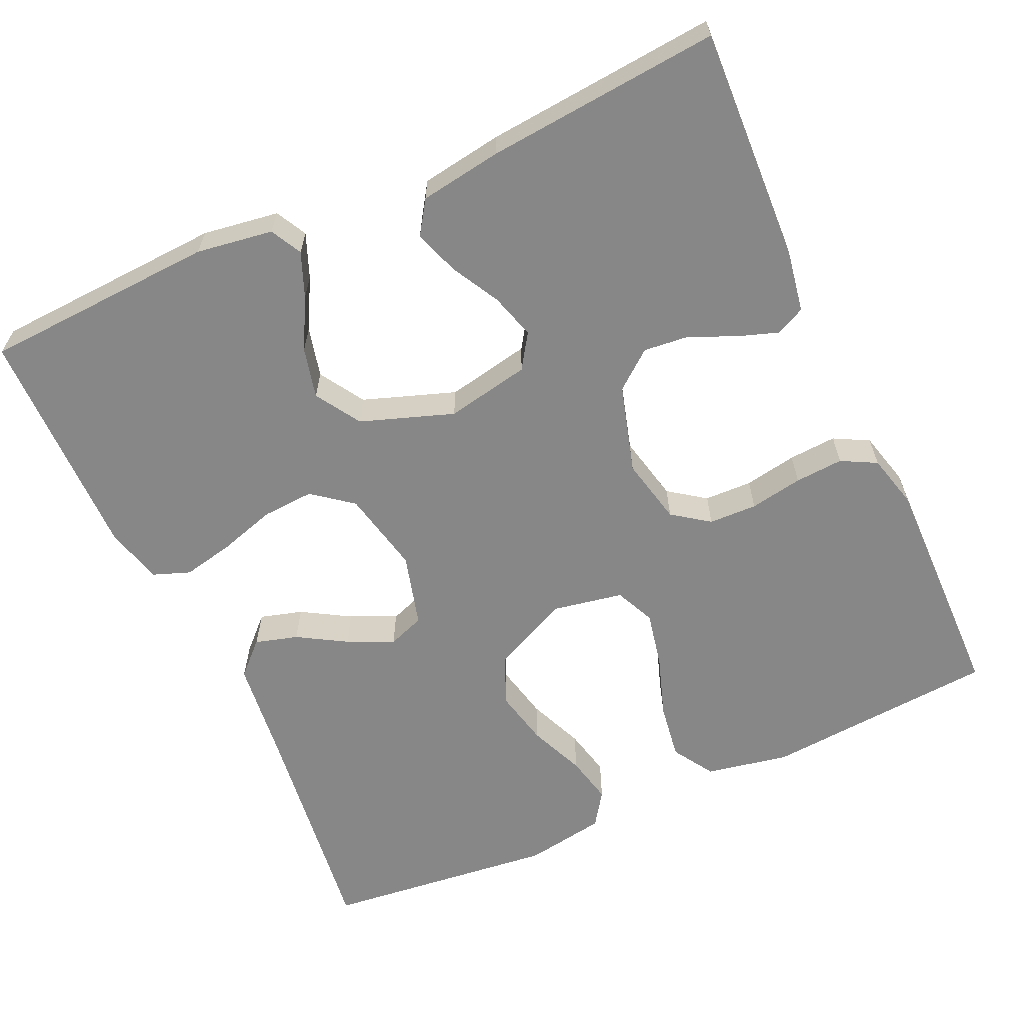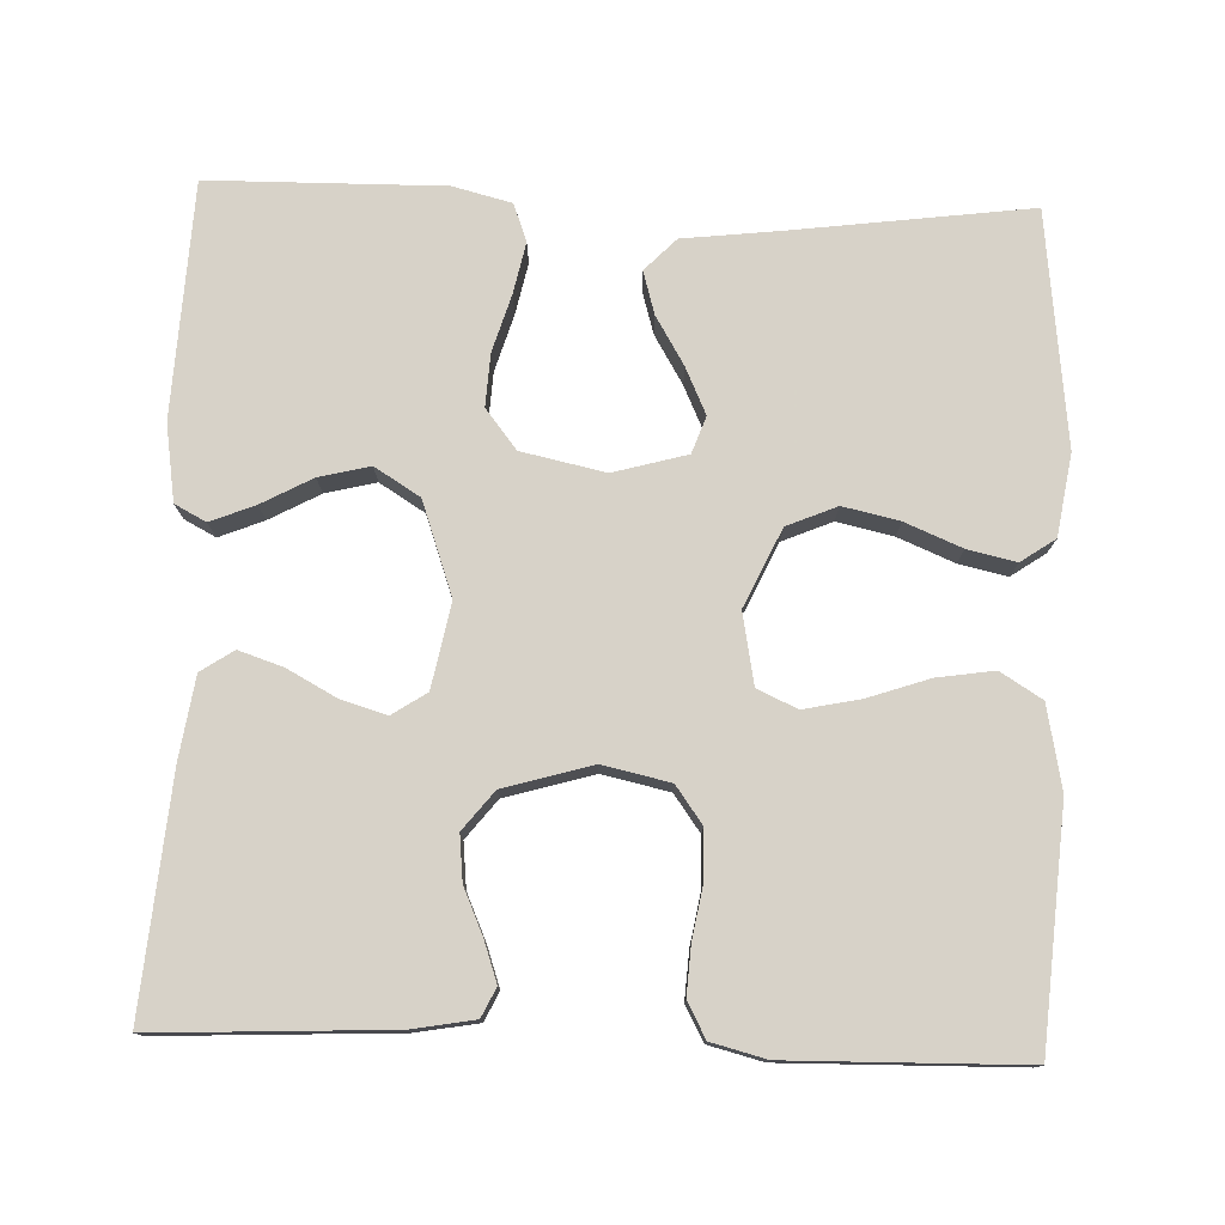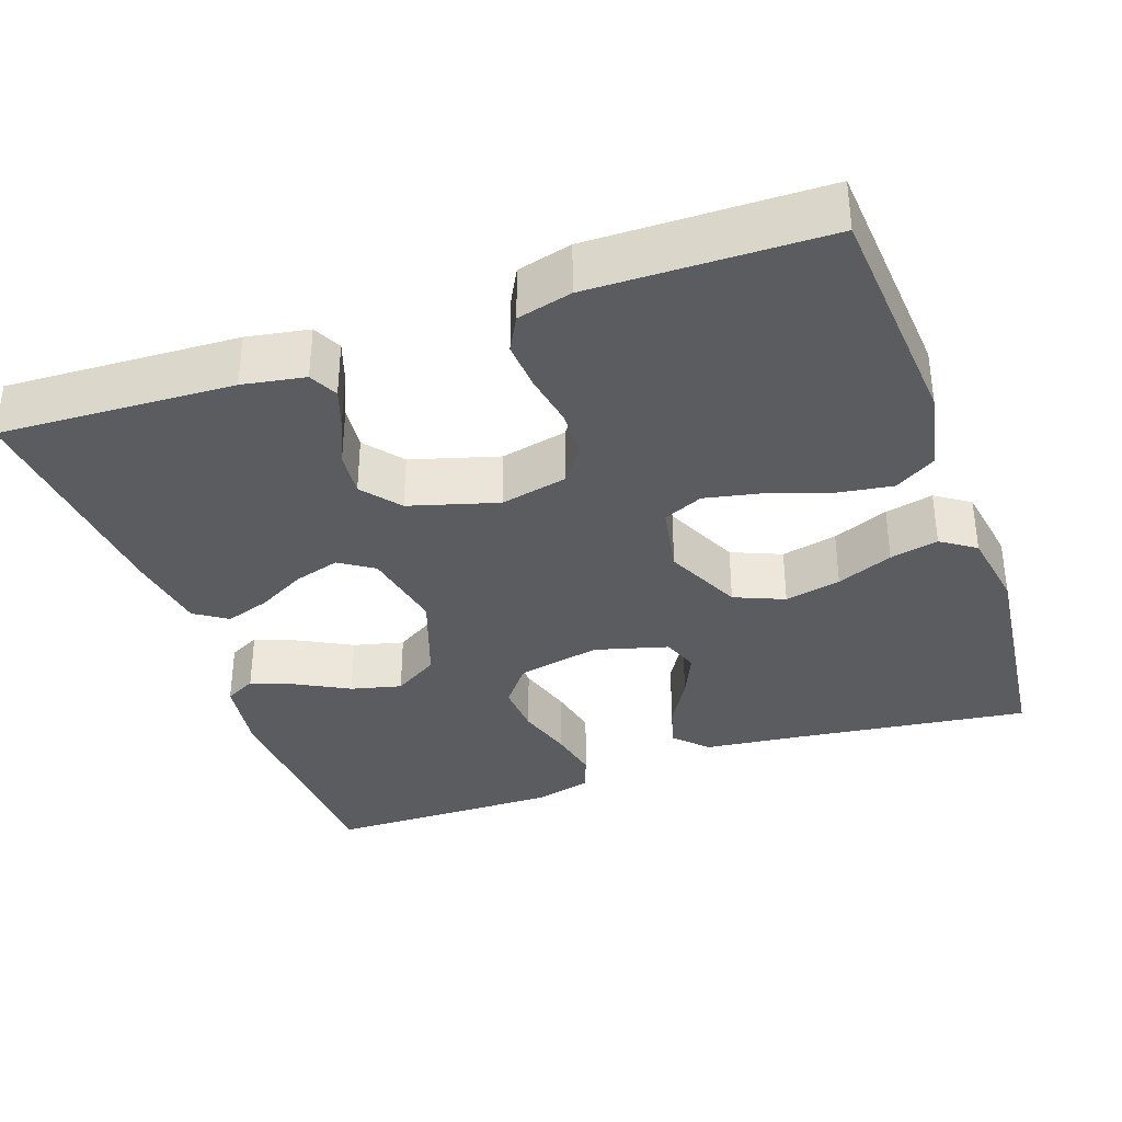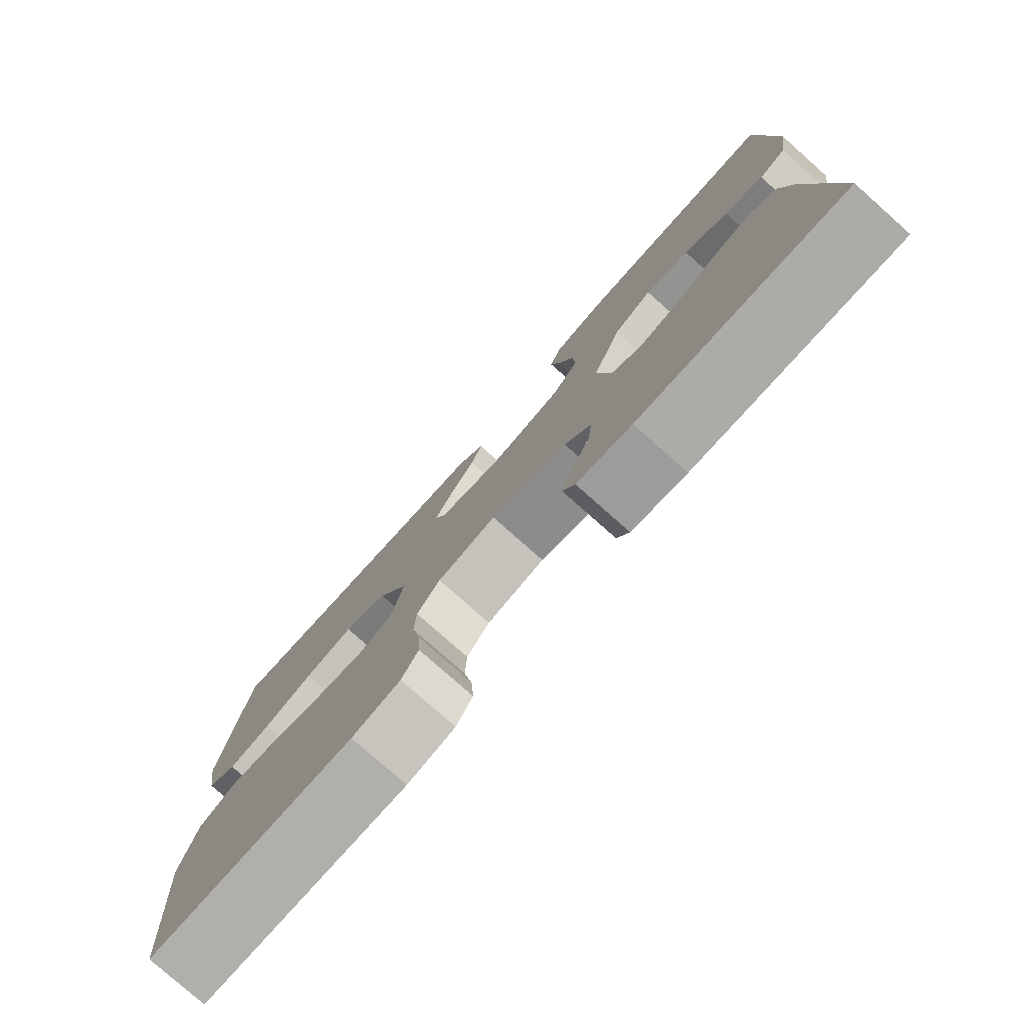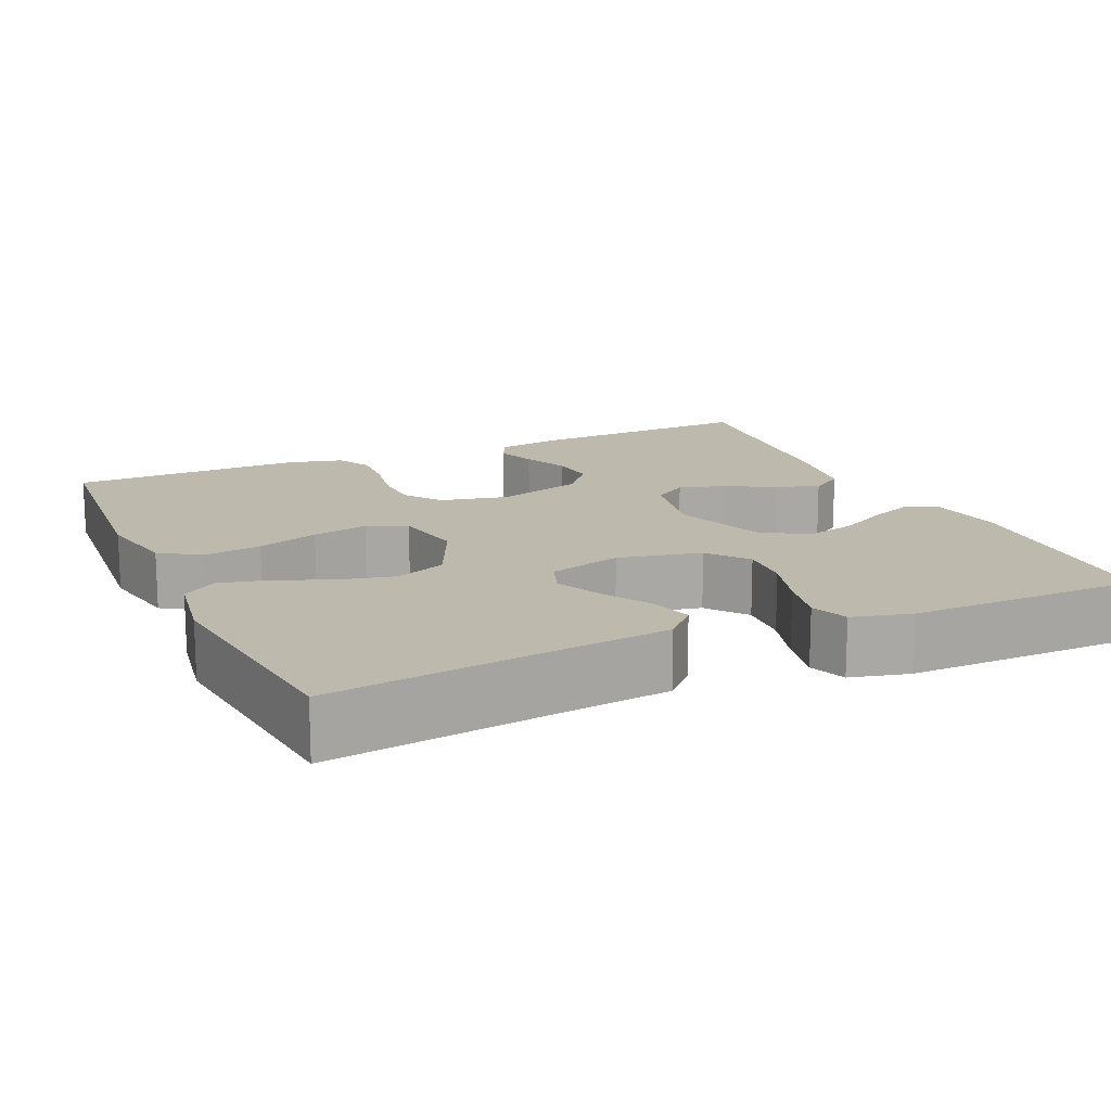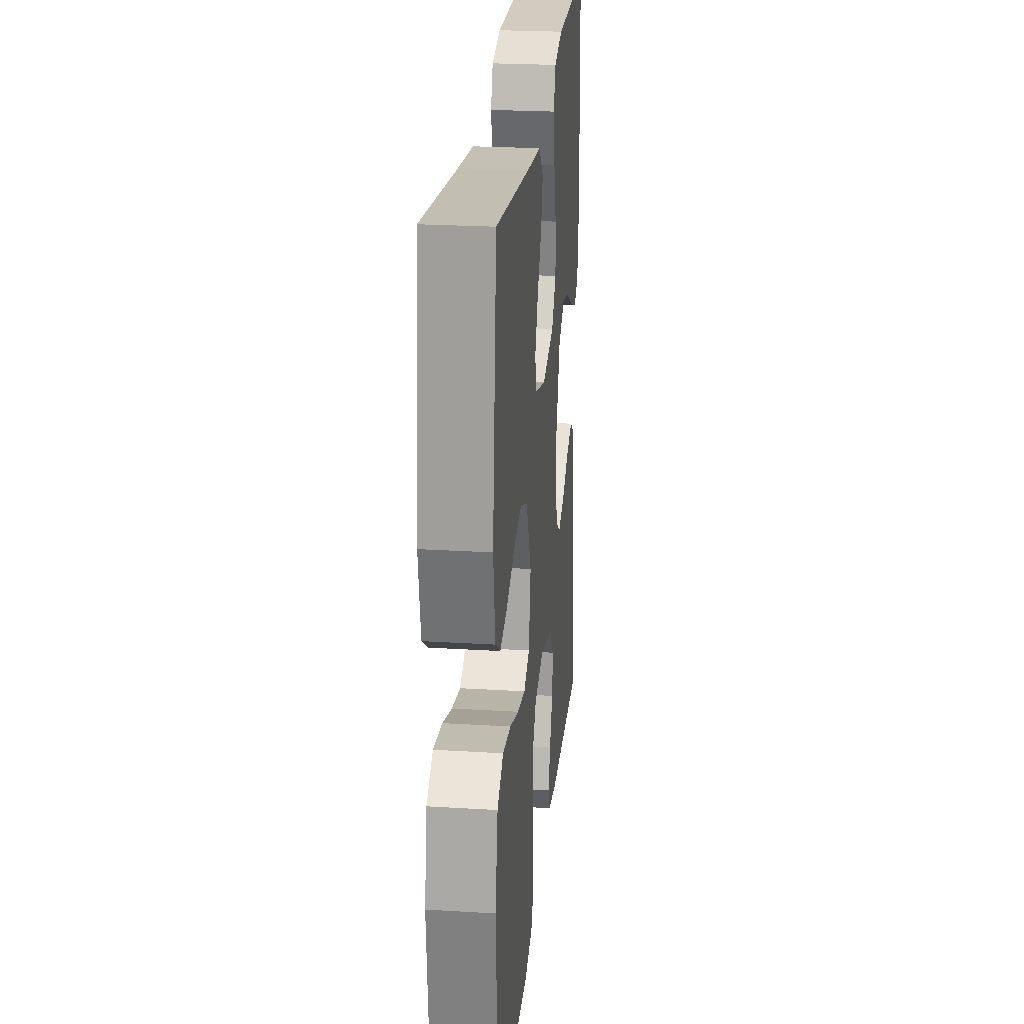
<metadata>
{"format":"obj","ext":"obj","renderer":"f3d","projection":"perspective","resolution":1024,"background":"white","views":[{"elev":-62.4,"azim":114.6,"up":"+Y"},{"elev":77.3,"azim":-178.0,"up":"+Y"},{"elev":-35.3,"azim":-160.6,"up":"+Y"},{"elev":-78.8,"azim":48.4,"up":"+Z"},{"elev":15.2,"azim":-24.2,"up":"+Y"},{"elev":24.7,"azim":-84.3,"up":"+Z"}]}
</metadata>
<code>
v -0.5 0.07 0.5
v -0.2 0.07 0.461
v -0.071 0.07 0.446
v -0.031 0.07 0.405
v -0.047 0.07 0.35
v -0.084 0.07 0.288
v -0.111 0.07 0.229
v -0.094 0.07 0.182
v 0 0.07 0.156
v 0.107 0.07 0.179
v 0.147 0.07 0.23
v 0.143 0.07 0.297
v 0.121 0.07 0.37
v 0.107 0.07 0.436
v 0.125 0.07 0.484
v 0.2 0.07 0.503
v 0.5 0.07 0.5
v 0.515 0.07 0.2
v 0.5 0.07 0.102
v 0.46 0.07 0.081
v 0.403 0.07 0.104
v 0.338 0.07 0.139
v 0.273 0.07 0.155
v 0.215 0.07 0.119
v 0.173 0.07 0
v 0.194 0.07 -0.108
v 0.238 0.07 -0.137
v 0.296 0.07 -0.12
v 0.359 0.07 -0.086
v 0.416 0.07 -0.067
v 0.458 0.07 -0.095
v 0.474 0.07 -0.2
v 0.5 0.07 -0.5
v 0.2 0.07 -0.486
v 0.12 0.07 -0.472
v 0.102 0.07 -0.435
v 0.12 0.07 -0.383
v 0.146 0.07 -0.324
v 0.152 0.07 -0.266
v 0.113 0.07 -0.217
v 0 0.07 -0.184
v -0.086 0.07 -0.203
v -0.12 0.07 -0.25
v -0.122 0.07 -0.312
v -0.11 0.07 -0.38
v -0.106 0.07 -0.442
v -0.13 0.07 -0.487
v -0.2 0.07 -0.505
v -0.5 0.07 -0.5
v -0.523 0.07 -0.2
v -0.502 0.07 -0.094
v -0.449 0.07 -0.061
v -0.376 0.07 -0.072
v -0.297 0.07 -0.099
v -0.225 0.07 -0.114
v -0.174 0.07 -0.091
v -0.157 0.07 0
v -0.203 0.07 0.099
v -0.267 0.07 0.126
v -0.339 0.07 0.11
v -0.411 0.07 0.08
v -0.473 0.07 0.066
v -0.517 0.07 0.096
v -0.534 0.07 0.2
v -0.5 0 0.5
v -0.2 0 0.461
v -0.071 0 0.446
v -0.031 0 0.405
v -0.047 0 0.35
v -0.084 0 0.288
v -0.111 0 0.229
v -0.094 0 0.182
v 0 0 0.156
v 0.107 0 0.179
v 0.147 0 0.23
v 0.143 0 0.297
v 0.121 0 0.37
v 0.107 0 0.436
v 0.125 0 0.484
v 0.2 0 0.503
v 0.5 0 0.5
v 0.515 0 0.2
v 0.5 0 0.102
v 0.46 0 0.081
v 0.403 0 0.104
v 0.338 0 0.139
v 0.273 0 0.155
v 0.215 0 0.119
v 0.173 0 0
v 0.194 0 -0.108
v 0.238 0 -0.137
v 0.296 0 -0.12
v 0.359 0 -0.086
v 0.416 0 -0.067
v 0.458 0 -0.095
v 0.474 0 -0.2
v 0.5 0 -0.5
v 0.2 0 -0.486
v 0.12 0 -0.472
v 0.102 0 -0.435
v 0.12 0 -0.383
v 0.146 0 -0.324
v 0.152 0 -0.266
v 0.113 0 -0.217
v 0 0 -0.184
v -0.086 0 -0.203
v -0.12 0 -0.25
v -0.122 0 -0.312
v -0.11 0 -0.38
v -0.106 0 -0.442
v -0.13 0 -0.487
v -0.2 0 -0.505
v -0.5 0 -0.5
v -0.523 0 -0.2
v -0.502 0 -0.094
v -0.449 0 -0.061
v -0.376 0 -0.072
v -0.297 0 -0.099
v -0.225 0 -0.114
v -0.174 0 -0.091
v -0.157 0 0
v -0.203 0 0.099
v -0.267 0 0.126
v -0.339 0 0.11
v -0.411 0 0.08
v -0.473 0 0.066
v -0.517 0 0.096
v -0.534 0 0.2
f 63 64 1 2
f 60 61 62 63
f 59 60 63 2
f 58 59 2 3
f 57 58 3
f 56 57 3
f 51 52 53 54
f 51 54 55
f 50 51 55
f 49 50 55
f 48 49 55 56
f 44 45 46 47
f 43 44 47 48
f 35 36 37 38
f 33 34 35 38
f 33 38 39
f 32 33 39 40
f 28 29 30 31
f 27 28 31 32
f 19 20 21 22
f 19 22 23
f 18 19 23
f 17 18 23
f 16 17 23 24
f 12 13 14 15
f 12 15 16 24
f 3 4 5 6
f 3 6 7
f 56 3 7
f 43 48 56 7
f 42 43 7 8
f 41 42 8 9
f 27 32 40 41
f 26 27 41
f 25 26 41 9
f 11 12 24 25
f 10 11 25
f 9 10 25
f 66 65 128 127
f 127 126 125 124
f 66 127 124 123
f 67 66 123 122
f 67 122 121
f 67 121 120
f 118 117 116 115
f 119 118 115
f 119 115 114
f 119 114 113
f 120 119 113 112
f 111 110 109 108
f 112 111 108 107
f 102 101 100 99
f 102 99 98 97
f 103 102 97
f 104 103 97 96
f 95 94 93 92
f 96 95 92 91
f 86 85 84 83
f 87 86 83
f 87 83 82
f 87 82 81
f 88 87 81 80
f 79 78 77 76
f 88 80 79 76
f 70 69 68 67
f 71 70 67
f 71 67 120
f 71 120 112 107
f 72 71 107 106
f 73 72 106 105
f 105 104 96 91
f 105 91 90
f 73 105 90 89
f 89 88 76 75
f 89 75 74
f 89 74 73
f 1 65 66 2
f 2 66 67 3
f 3 67 68 4
f 4 68 69 5
f 5 69 70 6
f 6 70 71 7
f 7 71 72 8
f 8 72 73 9
f 9 73 74 10
f 10 74 75 11
f 11 75 76 12
f 12 76 77 13
f 13 77 78 14
f 14 78 79 15
f 15 79 80 16
f 16 80 81 17
f 17 81 82 18
f 18 82 83 19
f 19 83 84 20
f 20 84 85 21
f 21 85 86 22
f 22 86 87 23
f 23 87 88 24
f 24 88 89 25
f 25 89 90 26
f 26 90 91 27
f 27 91 92 28
f 28 92 93 29
f 29 93 94 30
f 30 94 95 31
f 31 95 96 32
f 32 96 97 33
f 33 97 98 34
f 34 98 99 35
f 35 99 100 36
f 36 100 101 37
f 37 101 102 38
f 38 102 103 39
f 39 103 104 40
f 40 104 105 41
f 41 105 106 42
f 42 106 107 43
f 43 107 108 44
f 44 108 109 45
f 45 109 110 46
f 46 110 111 47
f 47 111 112 48
f 48 112 113 49
f 49 113 114 50
f 50 114 115 51
f 51 115 116 52
f 52 116 117 53
f 53 117 118 54
f 54 118 119 55
f 55 119 120 56
f 56 120 121 57
f 57 121 122 58
f 58 122 123 59
f 59 123 124 60
f 60 124 125 61
f 61 125 126 62
f 62 126 127 63
f 63 127 128 64
f 64 128 65 1

</code>
